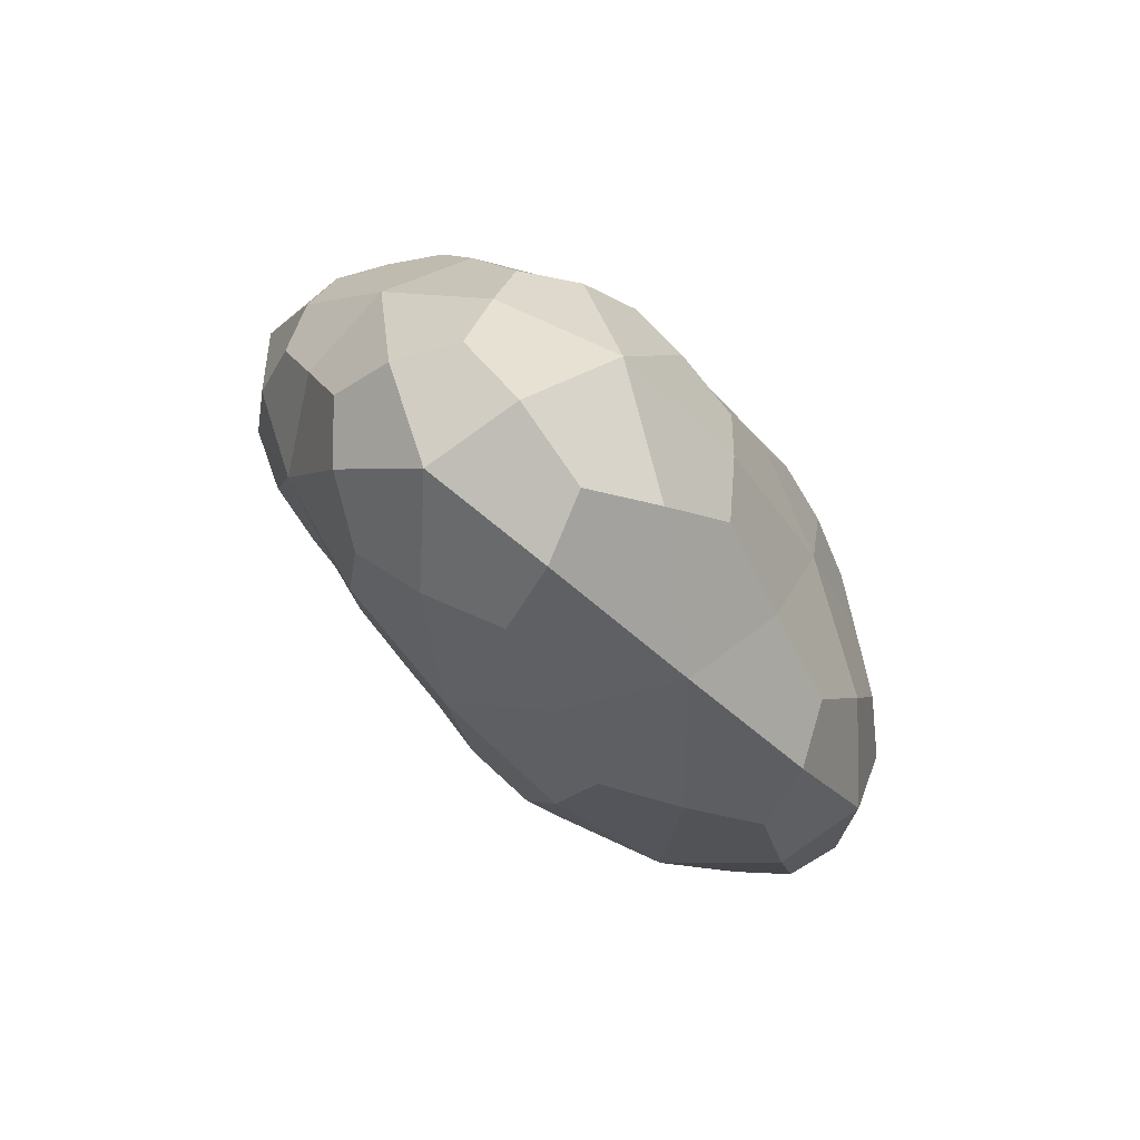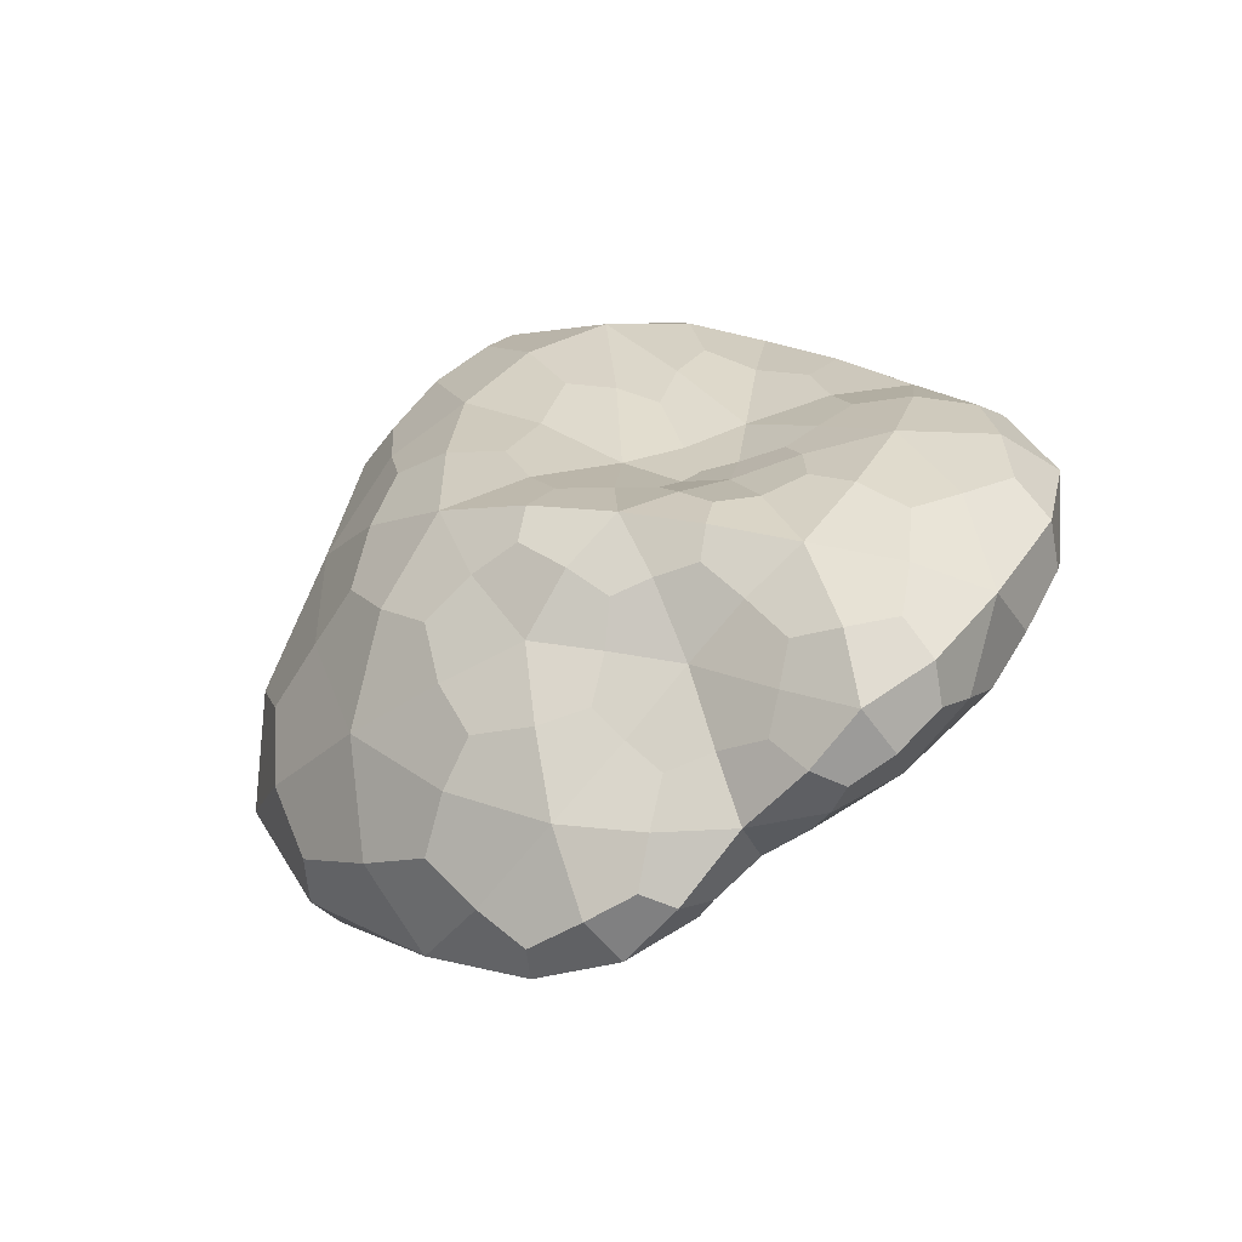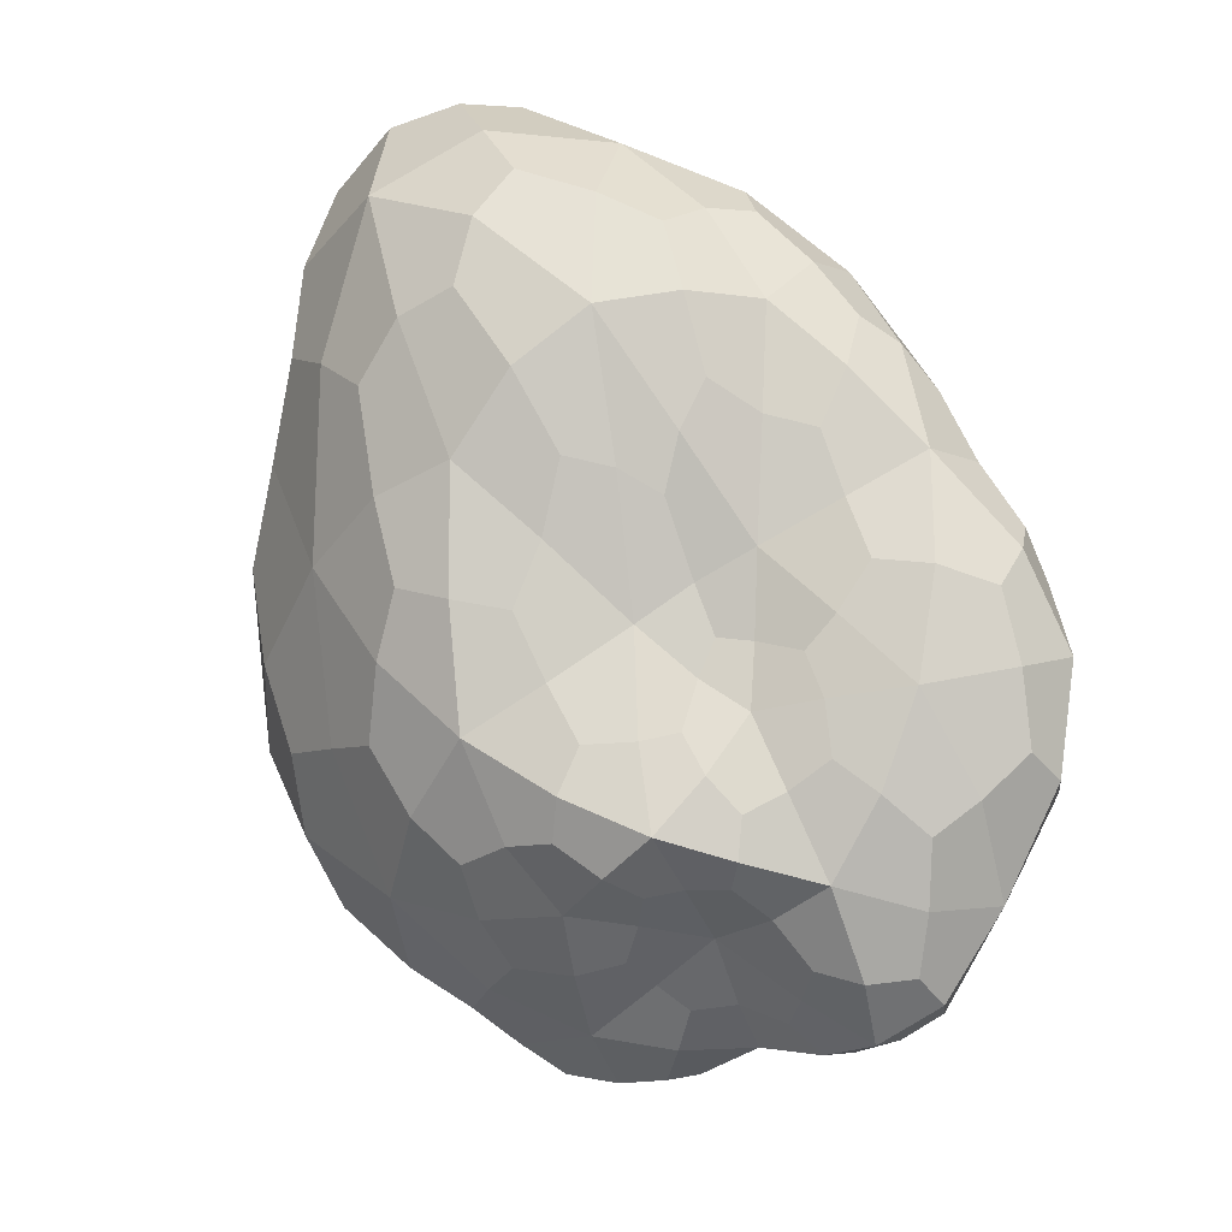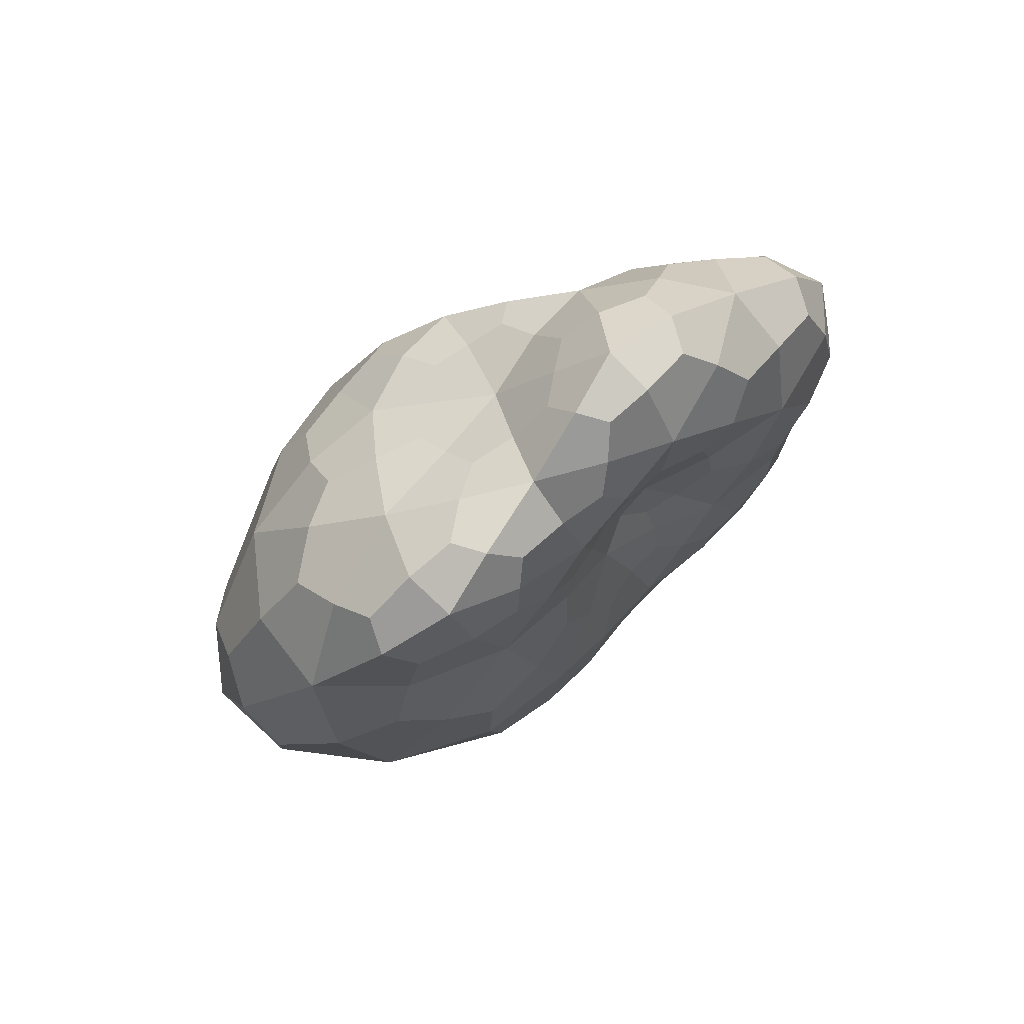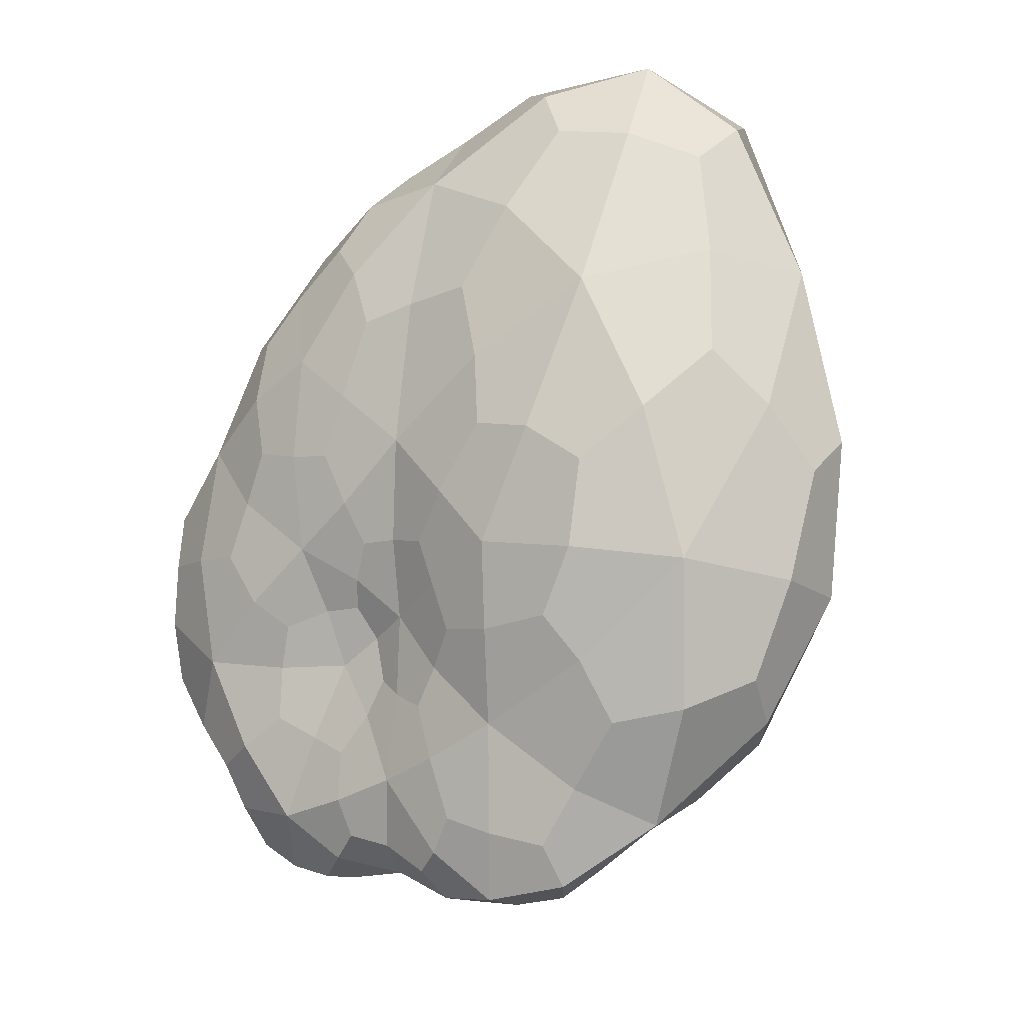
<metadata>
{"format":"obj","ext":"obj","renderer":"f3d","projection":"perspective","resolution":1024,"background":"white","views":[{"elev":19.7,"azim":-91.9,"up":"+Y"},{"elev":-14.1,"azim":58.3,"up":"+Y"},{"elev":42.9,"azim":52.0,"up":"+Y"},{"elev":-40.6,"azim":71.4,"up":"+Y"},{"elev":-57.7,"azim":-126.5,"up":"+Y"}]}
</metadata>
<code>
o Icosphere
v -0.002455 -0.001117 0.002105
v -0.001472 0.001736 0.001056
v -0.004188 0.001997 -0.000899
v -0.001279 -0.001167 -0.000443
v 0.000736 -0.002417 0.001119
v 0.000547 -0.000479 0.001703
v -0.000856 0.002412 -0.001085
v -0.000828 0.000706 -0.001981
v 0.000621 -0.000712 -0.000456
v 0.002269 -0.001081 0.00046
v 0.00075 0.000713 0.000324
v 0.001734 0.000823 -0.001579
v -0.003969 0.000514 0.000744
v -0.002165 0.000688 0.001761
v -0.003376 0.002469 0.000347
v -0.000345 0.000545 0.001839
v -0.000609 -0.000918 0.002302
v -0.002296 -0.001605 0.000701
v -0.003085 2e-06 -0.000818
v -0.000556 -0.002288 0.001774
v -0.000277 -0.001801 0.000361
v 0.000721 -0.001626 0.001611
v -0.000111 0.001007 0.000602
v 0.000923 0.000309 0.001271
v -0.002546 0.002698 -0.001198
v -0.001411 0.002518 -6.3e-05
v -0.001123 -0.000174 -0.001193
v -0.00251 0.001417 -0.001857
v 0.000794 -0.001599 0.000132
v -0.000106 -0.00081 -0.000409
v 0.00119 -0.000661 0.000941
v 0.001463 -0.001684 0.000745
v 9.9e-05 0.001366 -0.00025
v -0.001097 0.002053 -0.00206
v 0.000139 -0.000272 -0.001245
v 0.001792 -0.001316 -0.000194
v 0.001754 3.6e-05 0.000477
v 0.0004 0.001774 -0.001449
v 0.001427 0.000991 -0.000485
v 0.00042 0.000862 -0.00202
v 0.00146 -0.00039 -0.001254
v 0.002371 -0.000283 -0.000493
v -0.00332 -0.000413 0.001579
v -0.001828 0.001376 0.001439
v -0.004084 0.00239 -0.000315
v -0.000917 0.001149 0.001491
v 8.3e-05 -0.0007 0.002048
v -0.002563 -0.001482 0.001549
v -0.002128 -0.000775 -0.000646
v -0.001592 -0.001845 0.002079
v 0.000309 -0.002242 0.000803
v 0.000634 -0.001026 0.00168
v -0.000768 0.001423 0.000846
v 0.000872 0.000525 0.000794
v -0.003581 0.0025 -0.001118
v -0.001133 0.002541 -0.000606
v -0.001217 -0.000701 -0.000816
v -0.001598 0.00105 -0.00201
v 0.000816 -0.002119 0.000628
v 0.000246 -0.000702 -0.000396
v 0.000862 -0.000562 0.001325
v 0.001937 -0.001404 0.000601
v -0.000371 0.001966 -0.000663
v -0.001008 0.001389 -0.002169
v 0.000392 -0.000493 -0.000802
v 0.002212 -0.001306 0.000167
v 0.001252 0.000459 0.000431
v -0.00026 0.002131 -0.001285
v 0.001712 0.000996 -0.001114
v -0.00025 0.000796 -0.002065
v 0.001009 -0.000618 -0.000827
v 0.002462 -0.000782 6.2e-05
v -0.004363 0.001421 -0.000155
v -0.002453 -0.000266 0.002064
v -0.002405 0.002215 0.000797
v 0.000181 -7e-06 0.001883
v -0.001585 -0.001102 0.002362
v -0.001796 -0.00147 0
v -0.003915 0.001095 -0.000945
v 0.000233 -0.00249 0.001462
v -0.000811 -0.001494 -7.1e-05
v 0.000797 -0.00221 0.001435
v 0.000358 0.000781 0.000442
v 0.00076 -4.6e-05 0.001542
v -0.001621 0.002671 -0.001188
v -0.001512 0.002222 0.000521
v -0.00098 0.000272 -0.001642
v -0.003544 0.001795 -0.001487
v 0.000686 -0.001094 -0.000166
v -0.000629 -0.001009 -0.000449
v 0.00179 -0.000903 0.000698
v 0.001129 -0.002136 0.000977
v 0.00045 0.000956 5.1e-05
v -0.001002 0.002391 -0.001622
v -0.000318 0.000168 -0.001673
v 0.001173 -0.00103 -0.000359
v 0.00214 -0.000573 0.000481
v 0.001167 0.00136 -0.001599
v 0.001053 0.000858 -2.7e-05
v 0.001181 0.00088 -0.001893
v 0.001739 0.000226 -0.001547
v 0.002162 0.000312 -0.001118
v 0.002042 0.000422 -0.000517
v 0.001667 0.00051 1.2e-05
v 0.002202 -0.000127 2.7e-05
v 0.002071 -0.000398 -0.00096
v 0.002231 -0.000913 -0.000373
v 0.001691 -0.000895 -0.000722
v 0.001026 0.000201 -0.001728
v 0.000778 -0.00033 -0.001292
v 0.000319 0.000211 -0.001718
v 0.000435 0.001453 -0.00189
v -0.000324 0.001509 -0.002139
v -0.000329 0.002012 -0.001835
v 0.000988 0.001438 -0.000986
v 0.000288 0.001617 -0.000824
v 0.000756 0.00119 -0.00037
v 0.001339 0.000186 0.000902
v 0.001102 -0.000128 0.001134
v 0.001528 -0.000303 0.000753
v 0.001713 -0.001584 0.000283
v 0.001217 -0.001788 0.000441
v 0.00128 -0.001482 -1.9e-05
v -2e-05 -0.000513 -0.000787
v -0.000537 -0.00055 -0.00079
v -0.000429 -0.000253 -0.001211
v -0.001857 0.001838 -0.002069
v -0.002696 0.0022 -0.00168
v -0.001848 0.002447 -0.001736
v -0.000597 0.001933 -0.00015
v -0.000715 0.001763 0.000275
v -4.7e-05 0.001168 0.000153
v 0.001373 -0.001221 0.000868
v 0.000967 -0.001124 0.001248
v 0.001136 -0.001701 0.001185
v 0.000321 -0.001169 -0.000122
v 0.000329 -0.001718 0.000228
v -0.000149 -0.001287 -8.4e-05
v -0.00187 0.000554 -0.001606
v -0.002095 -0.000113 -0.001119
v -0.002944 0.000771 -0.00144
v -0.002058 0.00281 -0.000604
v -0.003147 0.00279 -0.000466
v -0.002446 0.002719 0.00013
v 0.000449 0.000628 0.001005
v -0.00018 0.000821 0.001263
v 0.00037 0.000438 0.001603
v 0.000132 -0.001377 0.002033
v -0.000605 -0.001733 0.002191
v 0.000185 -0.002088 0.00182
v -0.000421 -0.002221 0.001079
v -0.001459 -0.002105 0.001337
v -0.001217 -0.001862 0.000534
v -0.002841 -0.00087 -7.1e-05
v -0.003341 -0.000677 0.000777
v -0.003797 0.000234 -8.9e-05
v -0.000496 -0.000117 0.002164
v -0.001178 0.000637 0.001915
v -0.001386 -0.000168 0.002197
v -0.003938 0.001657 0.000579
v -0.003268 0.000671 0.001375
v -0.00292 0.001662 0.001109
v -0.003093 -3e-06 0.001725
v -0.001294 0.001073 0.00166
v -0.003184 -0.000887 0.001344
v -0.001895 -0.001914 0.001706
v -0.001268 -0.001623 0.002292
v -0.000604 0.001119 0.001212
v -0.003693 0.002655 -0.000655
v -0.001819 -0.000551 -0.000888
v 0.000504 -0.002064 0.000536
v 0.000831 -0.000912 0.001403
v -0.000974 0.001828 0.00053
v -0.003339 0.00222 -0.001481
v -0.000764 -0.000757 -0.000688
v 0.001076 -0.002057 0.000693
v 0.00092 -0.000235 0.001329
v -9.4e-05 0.001896 -0.000923
v -0.000518 0.001252 -0.002177
v 0.000721 -0.000485 -0.000975
v 0.002373 -0.001034 -4.7e-05
v 0.001327 0.000629 0.000132
v 0.002042 0.000593 -0.000935
v 0.002 0.000281 -0.000145
v 0.002348 -0.000515 0.000207
v 0.002063 3.5e-05 -0.00124
v 0.002036 -0.000781 -0.000702
v 0.001296 -0.000856 -0.000642
v 0.001348 0.000439 -0.001786
v 0.000724 -4e-06 -0.0016
v -7.2e-05 0.000378 -0.001843
v 0.000959 0.001263 -0.001841
v -8.7e-05 0.001691 -0.001988
v -0.00052 0.002232 -0.001615
v 0.001318 0.001329 -0.001263
v 0.000686 0.001419 -0.000713
v 0.000752 0.001003 -0.00011
v 0.001181 0.000388 0.000745
v 0.001329 -5.6e-05 0.00094
v 0.001833 -0.000598 0.000652
v 0.002004 -0.001486 0.00037
v 0.001416 -0.001635 0.000214
v 0.001046 -0.001217 -0.000171
v 0.000183 -0.000545 -0.000643
v -0.000308 -0.000443 -0.000922
v -0.000557 1.9e-05 -0.001509
v -0.001523 0.00145 -0.002138
v -0.002142 0.002199 -0.001873
v -0.00151 0.002549 -0.001547
v -0.000694 0.002172 -0.000448
v -0.000444 0.001613 9.1e-05
v 0.000241 0.000922 0.000204
v 0.001719 -0.001191 0.000728
v 0.001144 -0.001336 0.001093
v 0.001071 -0.00206 0.001225
v 0.000398 -0.000963 -0.000211
v 0.00018 -0.001377 -5e-06
v -0.000498 -0.001263 -0.000212
v -0.001487 0.000625 -0.001781
v -0.002312 0.000392 -0.00141
v -0.003554 0.001241 -0.001363
v -0.001605 0.002735 -0.000811
v -0.002578 0.00284 -0.000311
v -0.002167 0.002474 0.000497
v 0.000564 0.000642 0.000743
v 0.000241 0.000626 0.001317
v 0.000468 0.000159 0.001717
v 0.000306 -0.001052 0.001951
v -6.4e-05 -0.001761 0.002044
v 0.000429 -0.002342 0.001612
v 7.1e-05 -0.00238 0.001142
v -0.001031 -0.002101 0.000981
v -0.001274 -0.001656 0.000144
v -0.002288 -0.001097 -0.000263
v -0.003382 -0.000473 0.000199
v -0.004144 0.000935 -0.000411
v -7.3e-05 -0.000281 0.00207
v -0.001003 0.000128 0.002131
v -0.001821 -0.000522 0.002273
v -0.004278 0.001894 4.8e-05
v -0.003427 0.001372 0.001043
v -0.002415 0.001797 0.001135
f 1 74 163 43
f 14 161 163 74
f 13 43 163 161
f 2 44 164 46
f 14 158 164 44
f 16 46 164 158
f 1 43 165 48
f 13 155 165 43
f 18 48 165 155
f 1 48 166 50
f 18 152 166 48
f 20 50 166 152
f 1 50 167 77
f 20 149 167 50
f 17 77 167 149
f 2 46 168 53
f 16 146 168 46
f 23 53 168 146
f 3 45 169 55
f 15 143 169 45
f 25 55 169 143
f 4 49 170 57
f 19 140 170 49
f 27 57 170 140
f 5 51 171 59
f 21 137 171 51
f 29 59 171 137
f 6 52 172 61
f 22 134 172 52
f 31 61 172 134
f 2 53 173 86
f 23 131 173 53
f 26 86 173 131
f 3 55 174 88
f 25 128 174 55
f 28 88 174 128
f 4 57 175 90
f 27 125 175 57
f 30 90 175 125
f 5 59 176 92
f 29 122 176 59
f 32 92 176 122
f 6 61 177 84
f 31 119 177 61
f 24 84 177 119
f 7 63 178 68
f 33 116 178 63
f 38 68 178 116
f 8 64 179 70
f 34 113 179 64
f 40 70 179 113
f 9 65 180 71
f 35 110 180 65
f 41 71 180 110
f 10 66 181 72
f 36 107 181 66
f 42 72 181 107
f 11 67 182 99
f 37 104 182 67
f 39 99 182 104
f 39 103 183 69
f 42 102 183 103
f 12 69 183 102
f 39 104 184 103
f 37 105 184 104
f 42 103 184 105
f 37 97 185 105
f 10 72 185 97
f 42 105 185 72
f 42 106 186 102
f 41 101 186 106
f 12 102 186 101
f 42 107 187 106
f 36 108 187 107
f 41 106 187 108
f 36 96 188 108
f 9 71 188 96
f 41 108 188 71
f 41 109 189 101
f 40 100 189 109
f 12 101 189 100
f 41 110 190 109
f 35 111 190 110
f 40 109 190 111
f 35 95 191 111
f 8 70 191 95
f 40 111 191 70
f 40 112 192 100
f 38 98 192 112
f 12 100 192 98
f 40 113 193 112
f 34 114 193 113
f 38 112 193 114
f 34 94 194 114
f 7 68 194 94
f 38 114 194 68
f 38 115 195 98
f 39 69 195 115
f 12 98 195 69
f 38 116 196 115
f 33 117 196 116
f 39 115 196 117
f 33 93 197 117
f 11 99 197 93
f 39 117 197 99
f 24 118 198 54
f 37 67 198 118
f 11 54 198 67
f 24 119 199 118
f 31 120 199 119
f 37 118 199 120
f 31 91 200 120
f 10 97 200 91
f 37 120 200 97
f 32 121 201 62
f 36 66 201 121
f 10 62 201 66
f 32 122 202 121
f 29 123 202 122
f 36 121 202 123
f 29 89 203 123
f 9 96 203 89
f 36 123 203 96
f 30 124 204 60
f 35 65 204 124
f 9 60 204 65
f 30 125 205 124
f 27 126 205 125
f 35 124 205 126
f 27 87 206 126
f 8 95 206 87
f 35 126 206 95
f 28 127 207 58
f 34 64 207 127
f 8 58 207 64
f 28 128 208 127
f 25 129 208 128
f 34 127 208 129
f 25 85 209 129
f 7 94 209 85
f 34 129 209 94
f 26 130 210 56
f 33 63 210 130
f 7 56 210 63
f 26 131 211 130
f 23 132 211 131
f 33 130 211 132
f 23 83 212 132
f 11 93 212 83
f 33 132 212 93
f 31 133 213 91
f 32 62 213 133
f 10 91 213 62
f 31 134 214 133
f 22 135 214 134
f 32 133 214 135
f 22 82 215 135
f 5 92 215 82
f 32 135 215 92
f 29 136 216 89
f 30 60 216 136
f 9 89 216 60
f 29 137 217 136
f 21 138 217 137
f 30 136 217 138
f 21 81 218 138
f 4 90 218 81
f 30 138 218 90
f 27 139 219 87
f 28 58 219 139
f 8 87 219 58
f 27 140 220 139
f 19 141 220 140
f 28 139 220 141
f 19 79 221 141
f 3 88 221 79
f 28 141 221 88
f 25 142 222 85
f 26 56 222 142
f 7 85 222 56
f 25 143 223 142
f 15 144 223 143
f 26 142 223 144
f 15 75 224 144
f 2 86 224 75
f 26 144 224 86
f 23 145 225 83
f 24 54 225 145
f 11 83 225 54
f 23 146 226 145
f 16 147 226 146
f 24 145 226 147
f 16 76 227 147
f 6 84 227 76
f 24 147 227 84
f 17 148 228 47
f 22 52 228 148
f 6 47 228 52
f 17 149 229 148
f 20 150 229 149
f 22 148 229 150
f 20 80 230 150
f 5 82 230 80
f 22 150 230 82
f 20 151 231 80
f 21 51 231 151
f 5 80 231 51
f 20 152 232 151
f 18 153 232 152
f 21 151 232 153
f 18 78 233 153
f 4 81 233 78
f 21 153 233 81
f 18 154 234 78
f 19 49 234 154
f 4 78 234 49
f 18 155 235 154
f 13 156 235 155
f 19 154 235 156
f 13 73 236 156
f 3 79 236 73
f 19 156 236 79
f 16 157 237 76
f 17 47 237 157
f 6 76 237 47
f 16 158 238 157
f 14 159 238 158
f 17 157 238 159
f 14 74 239 159
f 1 77 239 74
f 17 159 239 77
f 13 160 240 73
f 15 45 240 160
f 3 73 240 45
f 13 161 241 160
f 14 162 241 161
f 15 160 241 162
f 14 44 242 162
f 2 75 242 44
f 15 162 242 75

</code>
